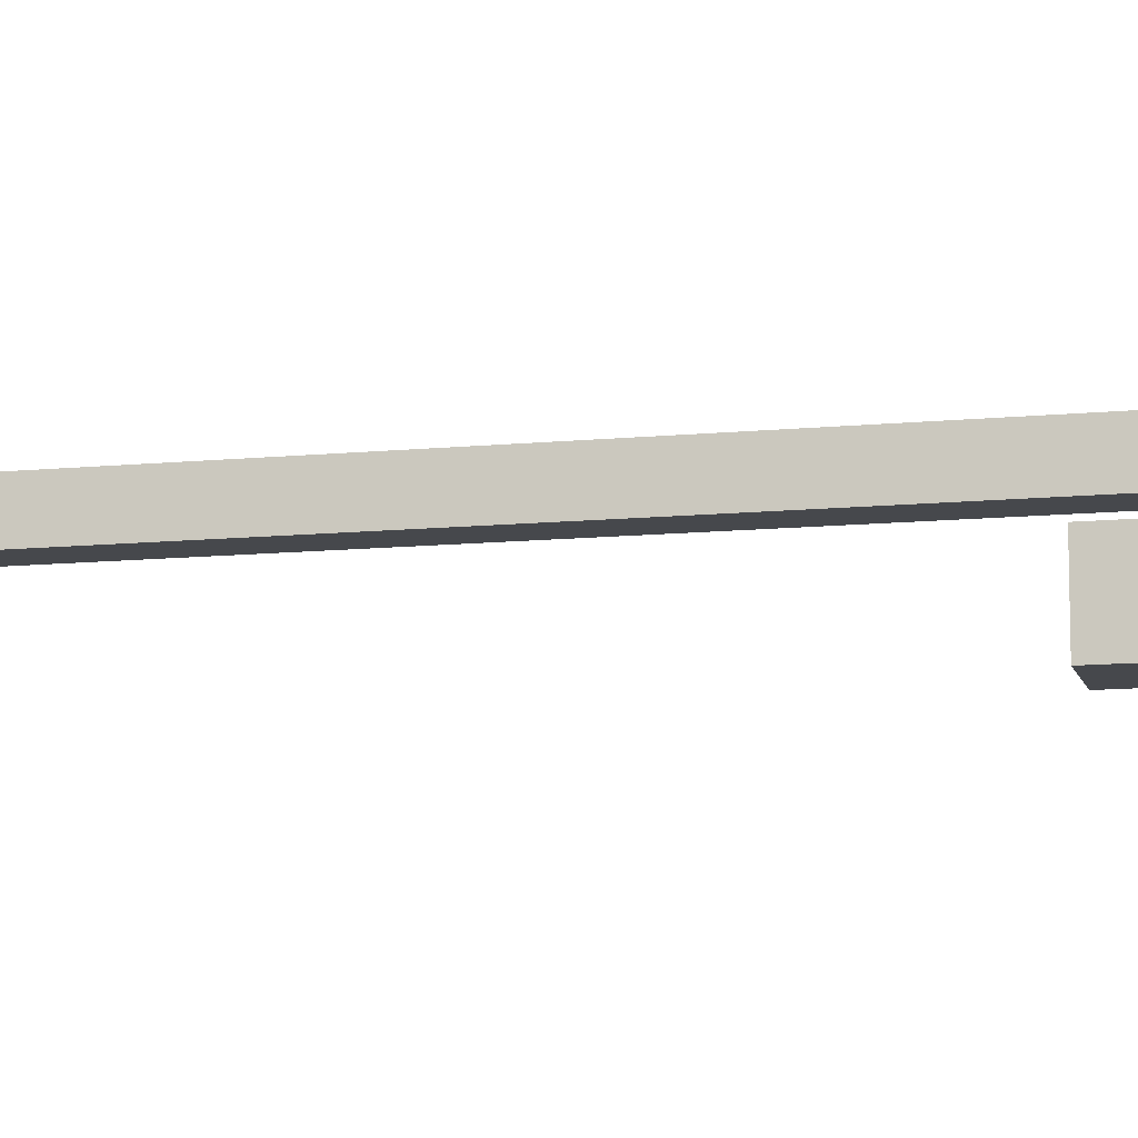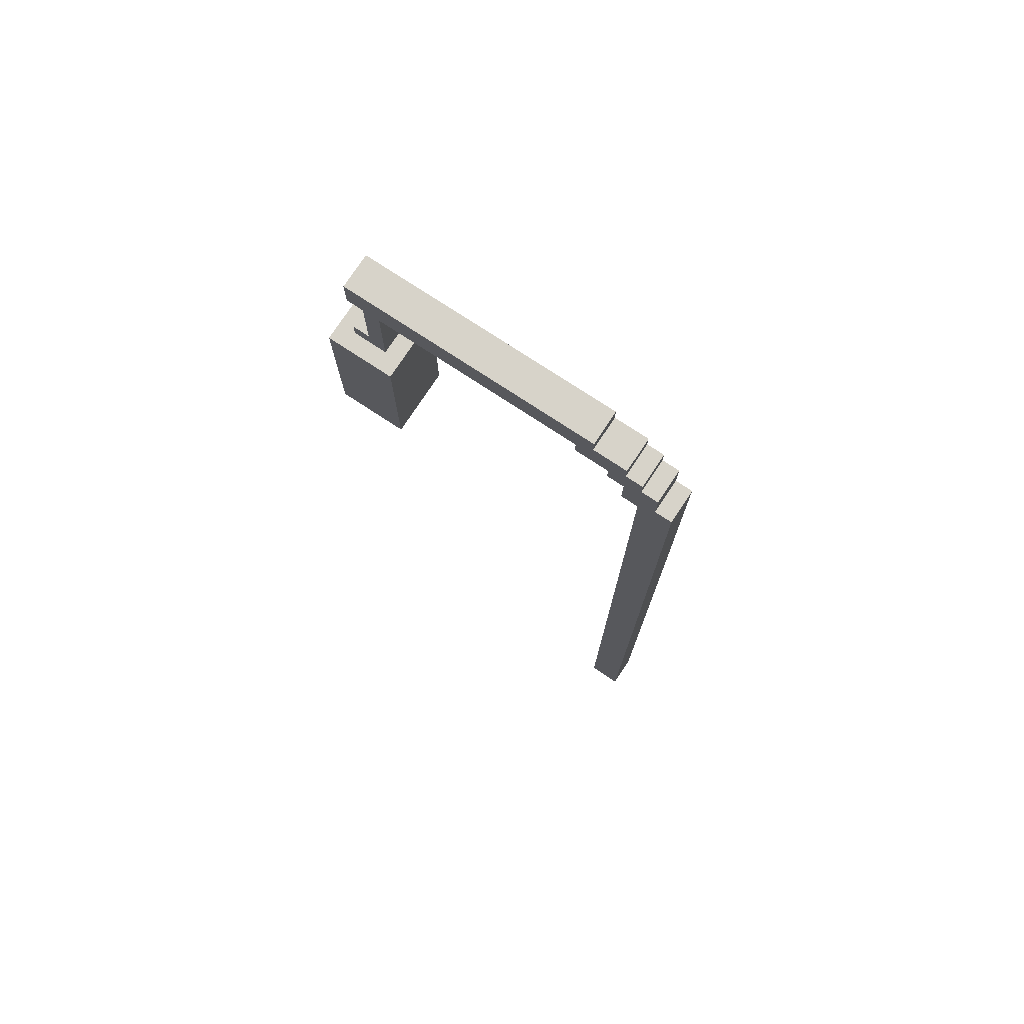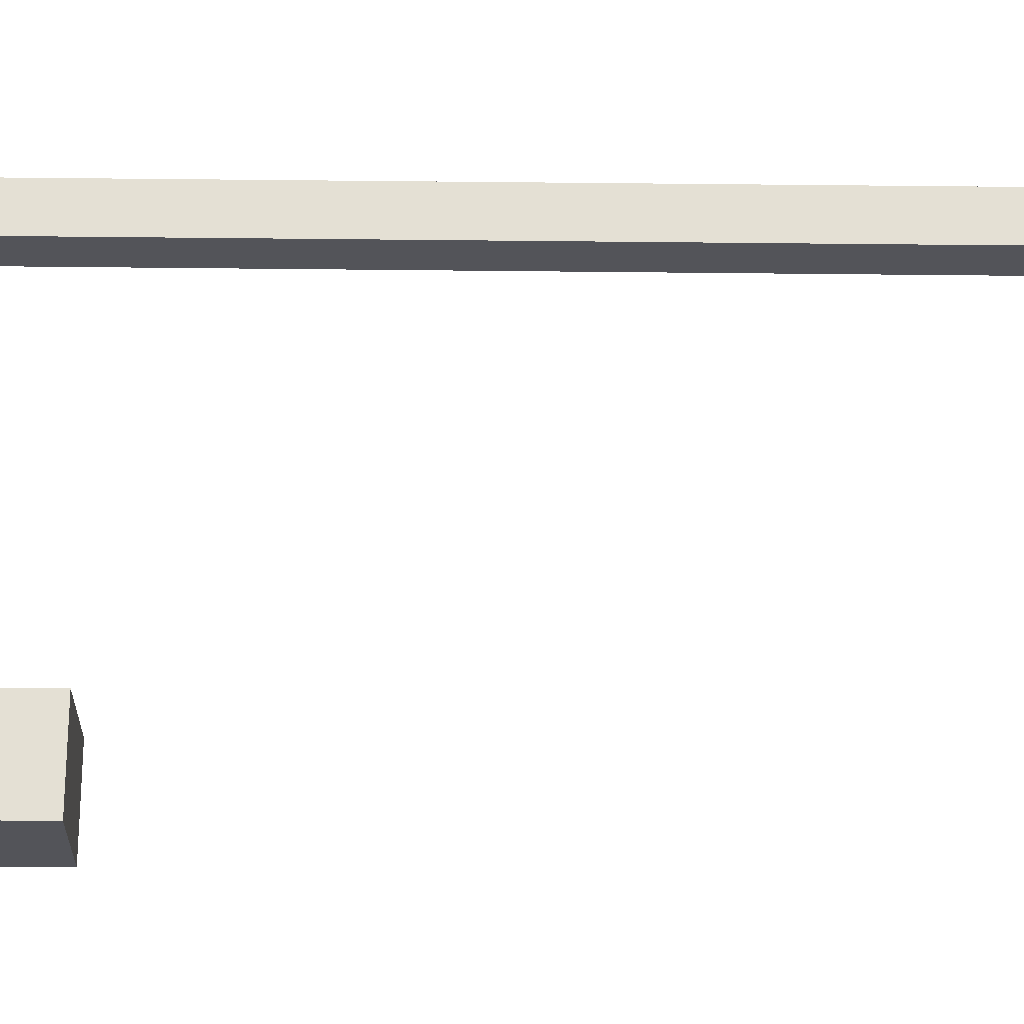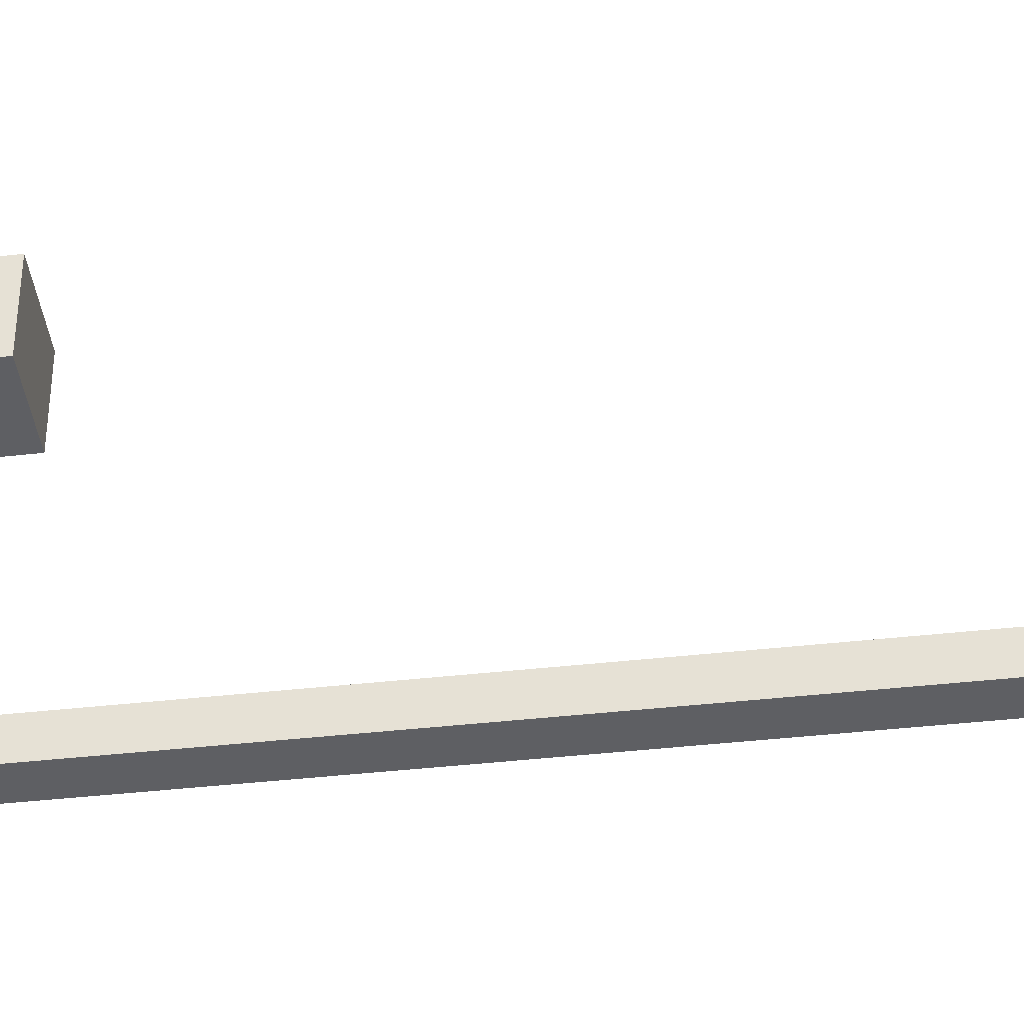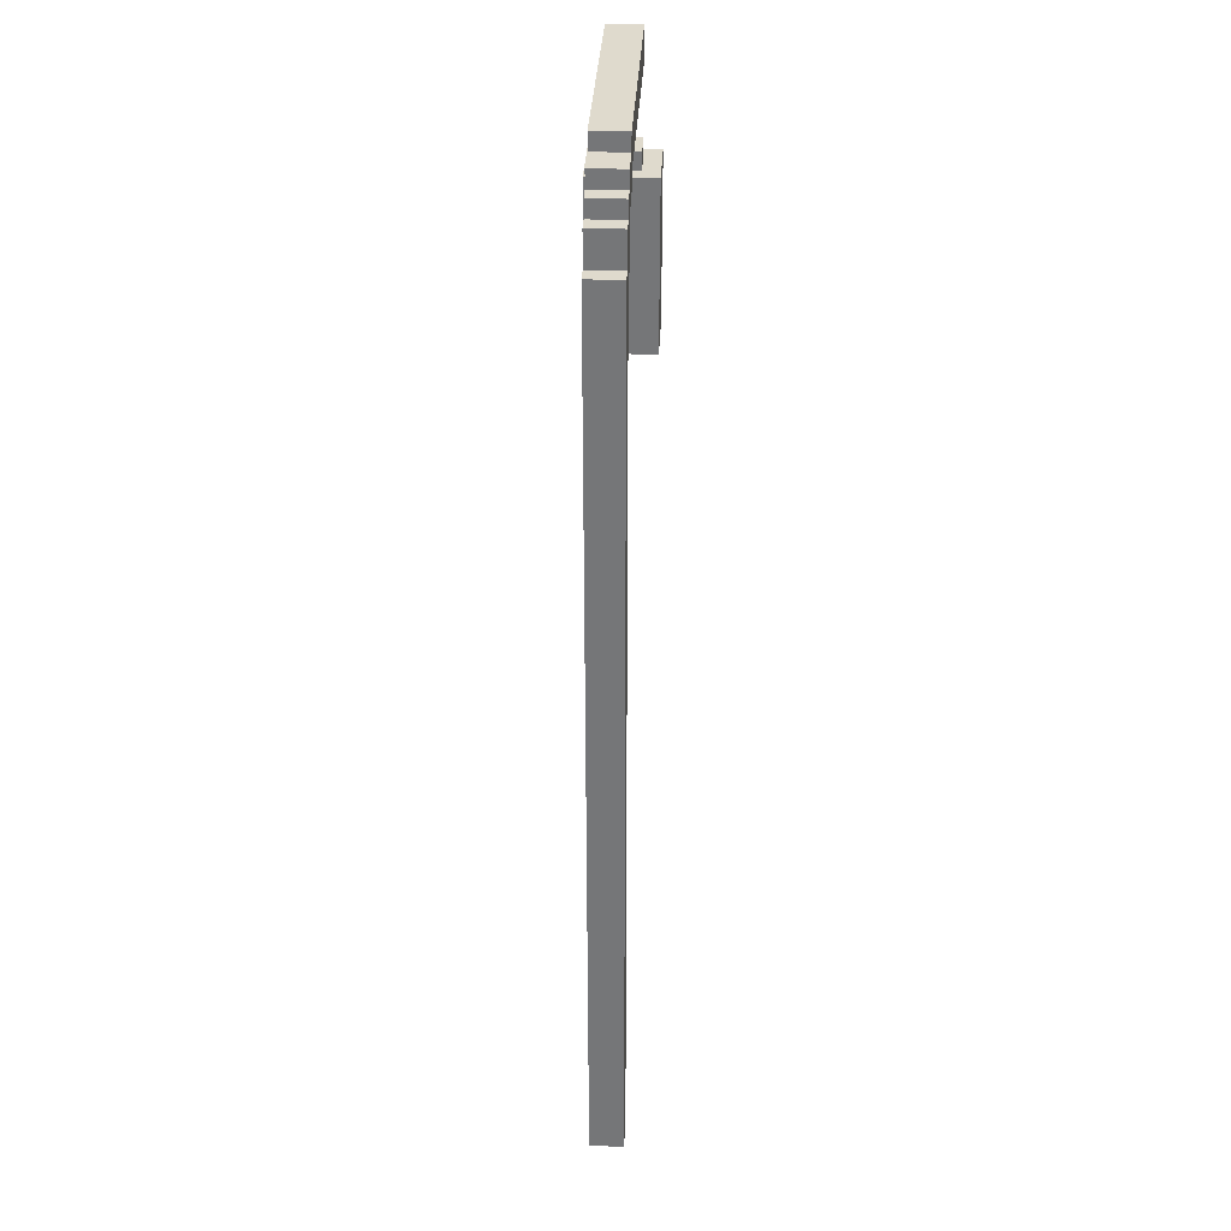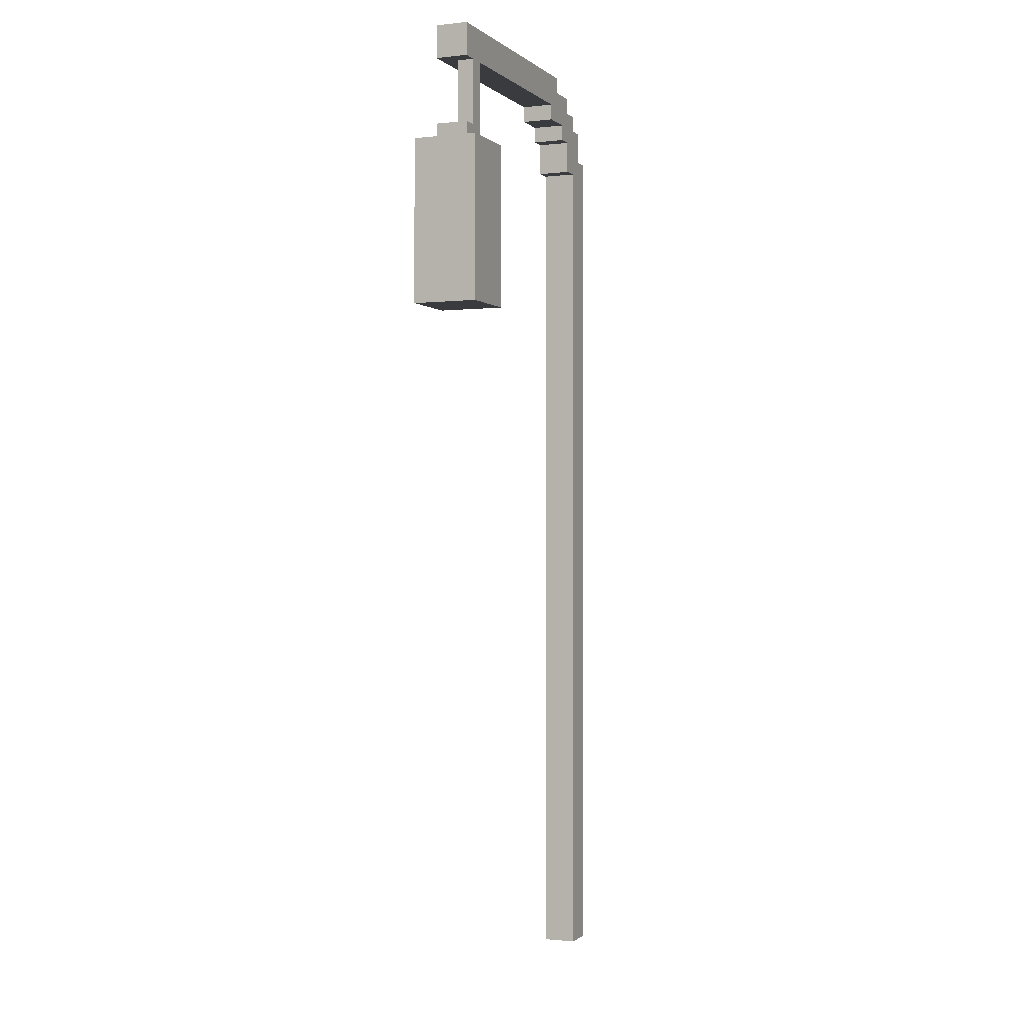
<metadata>
{"format":"obj","ext":"obj","renderer":"f3d","projection":"perspective","resolution":1024,"background":"white","views":[{"elev":-11.4,"azim":103.5,"up":"+Z"},{"elev":76.1,"azim":33.4,"up":"+Y"},{"elev":66.2,"azim":-89.4,"up":"+Z"},{"elev":-41.7,"azim":-82.3,"up":"+Z"},{"elev":32.9,"azim":92.8,"up":"+Y"},{"elev":-0.8,"azim":-67.3,"up":"+Y"}]}
</metadata>
<code>
o
v -1 4.2 0.2
v -1 4.2 -0.2
v -1 4.3 0.1
v -1 4.3 -0.1
v -1 4.5 0.1
v -1 4.5 -0.1
v -1 4.6 0.1
v -1 4.6 -0.1
v -1 4.8 0.1
v -1 4.8 -0.1
v -1 4.9 0.1
v -1 4.9 -0.1
v -1 5.1 0.1
v -1 5.1 -0.1
v -1 5.2 0.2
v -1 5.2 -0.2
v -0.9 5.2 0.1
v -0.9 5.2 -0.1
v -0.9 5.3 0.1
v -0.9 5.3 -0.1
v -0.9 5.7 0.1
v -0.9 5.7 -0.1
v -0.9 5.9 0.1
v -0.9 5.9 -0.1
v -0.8 5.3 0.1
v -0.8 5.3 0
v -0.8 5.7 0.1
v -0.8 5.7 0
v -0.7 4.3 0.1
v -0.7 4.3 -0.1
v -0.7 4.5 0.1
v -0.7 4.5 -0.1
v -0.7 4.6 0.1
v -0.7 4.6 -0.1
v -0.7 4.8 0.1
v -0.7 4.8 -0.1
v -0.7 4.9 0.1
v -0.7 4.9 -0.1
v -0.7 5.1 0.1
v -0.7 5.1 -0.1
v 0.5 5.6 0.1
v 0.5 5.6 -0.1
v 0.5 5.7 0.1
v 0.5 5.7 -0.1
v 0.7 5.5 0.1
v 0.7 5.5 -0.1
v 0.7 5.6 0.1
v 0.7 5.6 -0.1
v 0.8 5.3 0.1
v 0.8 5.3 -0.1
v 0.8 5.5 0.1
v 0.8 5.5 -0.1
v 0.9 0 0.1
v 0.9 0 -0.1
v 0.9 5.3 0.1
v 0.9 5.3 -0.1
v -0.9 4.3 0.1
v -0.9 4.3 -0.1
v -0.9 4.5 0.1
v -0.9 4.5 -0.1
v -0.9 4.6 0.1
v -0.9 4.6 -0.1
v -0.9 4.8 0.1
v -0.9 4.8 -0.1
v -0.9 4.9 0.1
v -0.9 4.9 -0.1
v -0.9 5.1 0.1
v -0.9 5.1 -0.1
v -0.7 5.2 0.1
v -0.7 5.2 -0.1
v -0.7 5.3 0.1
v -0.7 5.3 0
v -0.7 5.3 -0.1
v -0.7 5.7 0.1
v -0.7 5.7 0
v -0.6 4.2 0.2
v -0.6 4.2 -0.2
v -0.6 4.3 0.1
v -0.6 4.3 -0.1
v -0.6 4.5 0.1
v -0.6 4.5 -0.1
v -0.6 4.6 0.1
v -0.6 4.6 -0.1
v -0.6 4.8 0.1
v -0.6 4.8 -0.1
v -0.6 4.9 0.1
v -0.6 4.9 -0.1
v -0.6 5.1 0.1
v -0.6 5.1 -0.1
v -0.6 5.2 0.2
v -0.6 5.2 -0.2
v 0.6 5.8 0.1
v 0.6 5.8 -0.1
v 0.6 5.9 0.1
v 0.6 5.9 -0.1
v 0.8 5.7 0.1
v 0.8 5.7 -0.1
v 0.8 5.8 0.1
v 0.8 5.8 -0.1
v 0.9 5.6 0.1
v 0.9 5.6 -0.1
v 0.9 5.7 0.1
v 0.9 5.7 -0.1
v 1 5.4 0.1
v 1 5.4 -0.1
v 1 5.6 0.1
v 1 5.6 -0.1
v 1.1 0 0.1
v 1.1 0 -0.1
v 1.1 5.4 0.1
v 1.1 5.4 -0.1
v -1 4.2 0.2
v -1 5.2 0.2
v -0.9 4.3 0.2
v -0.9 4.5 0.2
v -0.9 4.6 0.2
v -0.9 4.8 0.2
v -0.9 4.9 0.2
v -0.9 5.1 0.2
v -0.7 4.3 0.2
v -0.7 4.5 0.2
v -0.7 4.6 0.2
v -0.7 4.8 0.2
v -0.7 4.9 0.2
v -0.7 5.1 0.2
v -0.6 4.2 0.2
v -0.6 5.2 0.2
v -0.9 5.2 0.1
v -0.9 5.3 0.1
v -0.9 5.7 0.1
v -0.9 5.9 0.1
v -0.8 5.3 0.1
v -0.8 5.7 0.1
v -0.7 5.2 0.1
v -0.7 5.3 0.1
v -0.7 5.7 0.1
v 0.5 5.6 0.1
v 0.5 5.7 0.1
v 0.6 5.8 0.1
v 0.6 5.9 0.1
v 0.7 5.5 0.1
v 0.7 5.6 0.1
v 0.8 5.3 0.1
v 0.8 5.5 0.1
v 0.8 5.7 0.1
v 0.8 5.8 0.1
v 0.9 0 0.1
v 0.9 5.3 0.1
v 0.9 5.6 0.1
v 0.9 5.7 0.1
v 1 5.4 0.1
v 1 5.6 0.1
v 1.1 0 0.1
v 1.1 5.4 0.1
v -0.9 4.3 -0.1
v -0.9 4.5 -0.1
v -0.9 4.6 -0.1
v -0.9 4.8 -0.1
v -0.9 4.9 -0.1
v -0.9 5.1 -0.1
v -0.7 4.3 -0.1
v -0.7 4.5 -0.1
v -0.7 4.6 -0.1
v -0.7 4.8 -0.1
v -0.7 4.9 -0.1
v -0.7 5.1 -0.1
v -0.9 4.3 0.1
v -0.9 4.5 0.1
v -0.9 4.6 0.1
v -0.9 4.8 0.1
v -0.9 4.9 0.1
v -0.9 5.1 0.1
v -0.7 4.3 0.1
v -0.7 4.5 0.1
v -0.7 4.6 0.1
v -0.7 4.8 0.1
v -0.7 4.9 0.1
v -0.7 5.1 0.1
v -0.8 5.3 0
v -0.8 5.7 0
v -0.7 5.3 0
v -0.7 5.7 0
v -0.9 5.2 -0.1
v -0.9 5.3 -0.1
v -0.9 5.7 -0.1
v -0.9 5.9 -0.1
v -0.7 5.2 -0.1
v -0.7 5.3 -0.1
v 0.5 5.6 -0.1
v 0.5 5.7 -0.1
v 0.6 5.8 -0.1
v 0.6 5.9 -0.1
v 0.7 5.5 -0.1
v 0.7 5.6 -0.1
v 0.8 5.3 -0.1
v 0.8 5.5 -0.1
v 0.8 5.7 -0.1
v 0.8 5.8 -0.1
v 0.9 0 -0.1
v 0.9 5.3 -0.1
v 0.9 5.6 -0.1
v 0.9 5.7 -0.1
v 1 5.4 -0.1
v 1 5.6 -0.1
v 1.1 0 -0.1
v 1.1 5.4 -0.1
v -1 4.2 -0.2
v -1 5.2 -0.2
v -0.9 4.3 -0.2
v -0.9 4.5 -0.2
v -0.9 4.6 -0.2
v -0.9 4.8 -0.2
v -0.9 4.9 -0.2
v -0.9 5.1 -0.2
v -0.7 4.3 -0.2
v -0.7 4.5 -0.2
v -0.7 4.6 -0.2
v -0.7 4.8 -0.2
v -0.7 4.9 -0.2
v -0.7 5.1 -0.2
v -0.6 4.2 -0.2
v -0.6 5.2 -0.2
v 0.9 0 0.1
v 1.1 0 0.1
v 0.9 0 -0.1
v 1.1 0 -0.1
v -1 4.2 0.2
v -0.6 4.2 0.2
v -1 4.2 -0.2
v -0.6 4.2 -0.2
v -0.9 5.1 0.1
v -0.7 5.1 0.1
v -0.9 5.1 -0.1
v -0.7 5.1 -0.1
v 0.8 5.3 0.1
v 0.9 5.3 0.1
v 0.8 5.3 -0.1
v 0.9 5.3 -0.1
v 0.7 5.5 0.1
v 0.8 5.5 0.1
v 0.7 5.5 -0.1
v 0.8 5.5 -0.1
v 0.5 5.6 0.1
v 0.7 5.6 0.1
v 0.5 5.6 -0.1
v 0.7 5.6 -0.1
v -0.9 5.7 0.1
v -0.8 5.7 0.1
v -0.7 5.7 0.1
v 0.5 5.7 0.1
v -0.8 5.7 0
v -0.7 5.7 0
v -0.9 5.7 -0.1
v 0.5 5.7 -0.1
v -0.9 4.3 0.1
v -0.7 4.3 0.1
v -0.9 4.3 -0.1
v -0.7 4.3 -0.1
v -1 5.2 0.2
v -0.6 5.2 0.2
v -0.9 5.2 0.1
v -0.7 5.2 0.1
v -0.9 5.2 -0.1
v -0.7 5.2 -0.1
v -1 5.2 -0.2
v -0.6 5.2 -0.2
v -0.9 5.3 0.1
v -0.8 5.3 0.1
v -0.8 5.3 0
v -0.7 5.3 0
v -0.9 5.3 -0.1
v -0.7 5.3 -0.1
v 1 5.4 0.1
v 1.1 5.4 0.1
v 1 5.4 -0.1
v 1.1 5.4 -0.1
v 0.9 5.6 0.1
v 1 5.6 0.1
v 0.9 5.6 -0.1
v 1 5.6 -0.1
v 0.8 5.7 0.1
v 0.9 5.7 0.1
v 0.8 5.7 -0.1
v 0.9 5.7 -0.1
v 0.6 5.8 0.1
v 0.8 5.8 0.1
v 0.6 5.8 -0.1
v 0.8 5.8 -0.1
v -0.9 5.9 0.1
v 0.6 5.9 0.1
v -0.9 5.9 -0.1
v 0.6 5.9 -0.1
f 3 2 1
f 4 2 3
f 5 3 1
f 5 4 3
f 6 2 4
f 6 4 5
f 7 5 1
f 7 6 5
f 8 2 6
f 8 6 7
f 9 7 1
f 9 8 7
f 10 2 8
f 10 8 9
f 11 9 1
f 11 10 9
f 12 2 10
f 12 10 11
f 13 11 1
f 13 12 11
f 14 2 12
f 14 12 13
f 15 13 1
f 15 14 13
f 16 2 14
f 16 14 15
f 19 18 17
f 20 18 19
f 23 22 21
f 24 22 23
f 27 26 25
f 28 26 27
f 31 30 29
f 32 30 31
f 33 32 31
f 34 32 33
f 35 34 33
f 36 34 35
f 37 36 35
f 38 36 37
f 39 38 37
f 40 38 39
f 43 42 41
f 44 42 43
f 47 46 45
f 48 46 47
f 51 50 49
f 52 50 51
f 55 54 53
f 56 54 55
f 57 58 59
f 59 58 60
f 59 60 61
f 61 60 62
f 61 62 63
f 63 62 64
f 63 64 65
f 65 64 66
f 65 66 67
f 67 66 68
f 69 70 71
f 71 70 72
f 72 70 73
f 71 72 74
f 74 72 75
f 76 77 78
f 78 77 79
f 76 78 80
f 78 79 80
f 79 77 81
f 80 79 81
f 76 80 82
f 80 81 82
f 81 77 83
f 82 81 83
f 76 82 84
f 82 83 84
f 83 77 85
f 84 83 85
f 76 84 86
f 84 85 86
f 85 77 87
f 86 85 87
f 76 86 88
f 86 87 88
f 87 77 89
f 88 87 89
f 76 88 90
f 88 89 90
f 89 77 91
f 90 89 91
f 92 93 94
f 94 93 95
f 96 97 98
f 98 97 99
f 100 101 102
f 102 101 103
f 104 105 106
f 106 105 107
f 108 109 110
f 110 109 111
f 114 113 112
f 115 113 114
f 116 113 115
f 117 113 116
f 118 113 117
f 119 113 118
f 120 114 112
f 120 115 114
f 121 116 115
f 121 115 120
f 122 117 116
f 122 116 121
f 123 118 117
f 123 117 122
f 124 119 118
f 124 118 123
f 125 113 119
f 125 119 124
f 126 124 123
f 126 123 122
f 126 125 124
f 126 122 121
f 126 121 120
f 126 120 112
f 127 113 125
f 127 125 126
f 132 129 128
f 133 131 130
f 134 132 128
f 135 133 132
f 135 132 134
f 136 131 133
f 136 133 135
f 138 131 136
f 139 131 138
f 139 138 137
f 140 131 139
f 142 139 137
f 144 142 141
f 145 139 142
f 145 142 144
f 146 139 145
f 148 144 143
f 148 145 144
f 149 145 148
f 150 145 149
f 151 148 147
f 151 149 148
f 152 149 151
f 153 151 147
f 154 151 153
f 161 156 155
f 162 157 156
f 162 156 161
f 163 158 157
f 163 157 162
f 164 159 158
f 164 158 163
f 165 160 159
f 165 159 164
f 166 160 165
f 167 168 173
f 168 169 174
f 173 168 174
f 169 170 175
f 174 169 175
f 170 171 176
f 175 170 176
f 171 172 177
f 176 171 177
f 177 172 178
f 179 180 181
f 181 180 182
f 183 184 187
f 187 184 188
f 185 186 190
f 190 186 191
f 189 190 191
f 191 186 192
f 189 191 194
f 193 194 196
f 194 191 197
f 196 194 197
f 197 191 198
f 195 196 200
f 196 197 200
f 200 197 201
f 201 197 202
f 199 200 203
f 200 201 203
f 203 201 204
f 199 203 205
f 205 203 206
f 207 208 209
f 209 208 210
f 210 208 211
f 211 208 212
f 212 208 213
f 213 208 214
f 207 209 215
f 209 210 215
f 210 211 216
f 215 210 216
f 211 212 217
f 216 211 217
f 212 213 218
f 217 212 218
f 213 214 219
f 218 213 219
f 214 208 220
f 219 214 220
f 218 219 221
f 217 218 221
f 219 220 221
f 216 217 221
f 215 216 221
f 207 215 221
f 220 208 222
f 221 220 222
f 225 224 223
f 226 224 225
f 229 228 227
f 230 228 229
f 233 232 231
f 234 232 233
f 237 236 235
f 238 236 237
f 241 240 239
f 242 240 241
f 245 244 243
f 246 244 245
f 251 248 247
f 252 250 249
f 253 251 247
f 253 252 251
f 254 250 252
f 254 252 253
f 255 256 257
f 257 256 258
f 259 260 261
f 261 260 262
f 259 261 263
f 262 260 264
f 259 263 265
f 263 264 265
f 264 260 266
f 265 264 266
f 267 268 269
f 267 269 271
f 269 270 271
f 271 270 272
f 273 274 275
f 275 274 276
f 277 278 279
f 279 278 280
f 281 282 283
f 283 282 284
f 285 286 287
f 287 286 288
f 289 290 291
f 291 290 292

</code>
